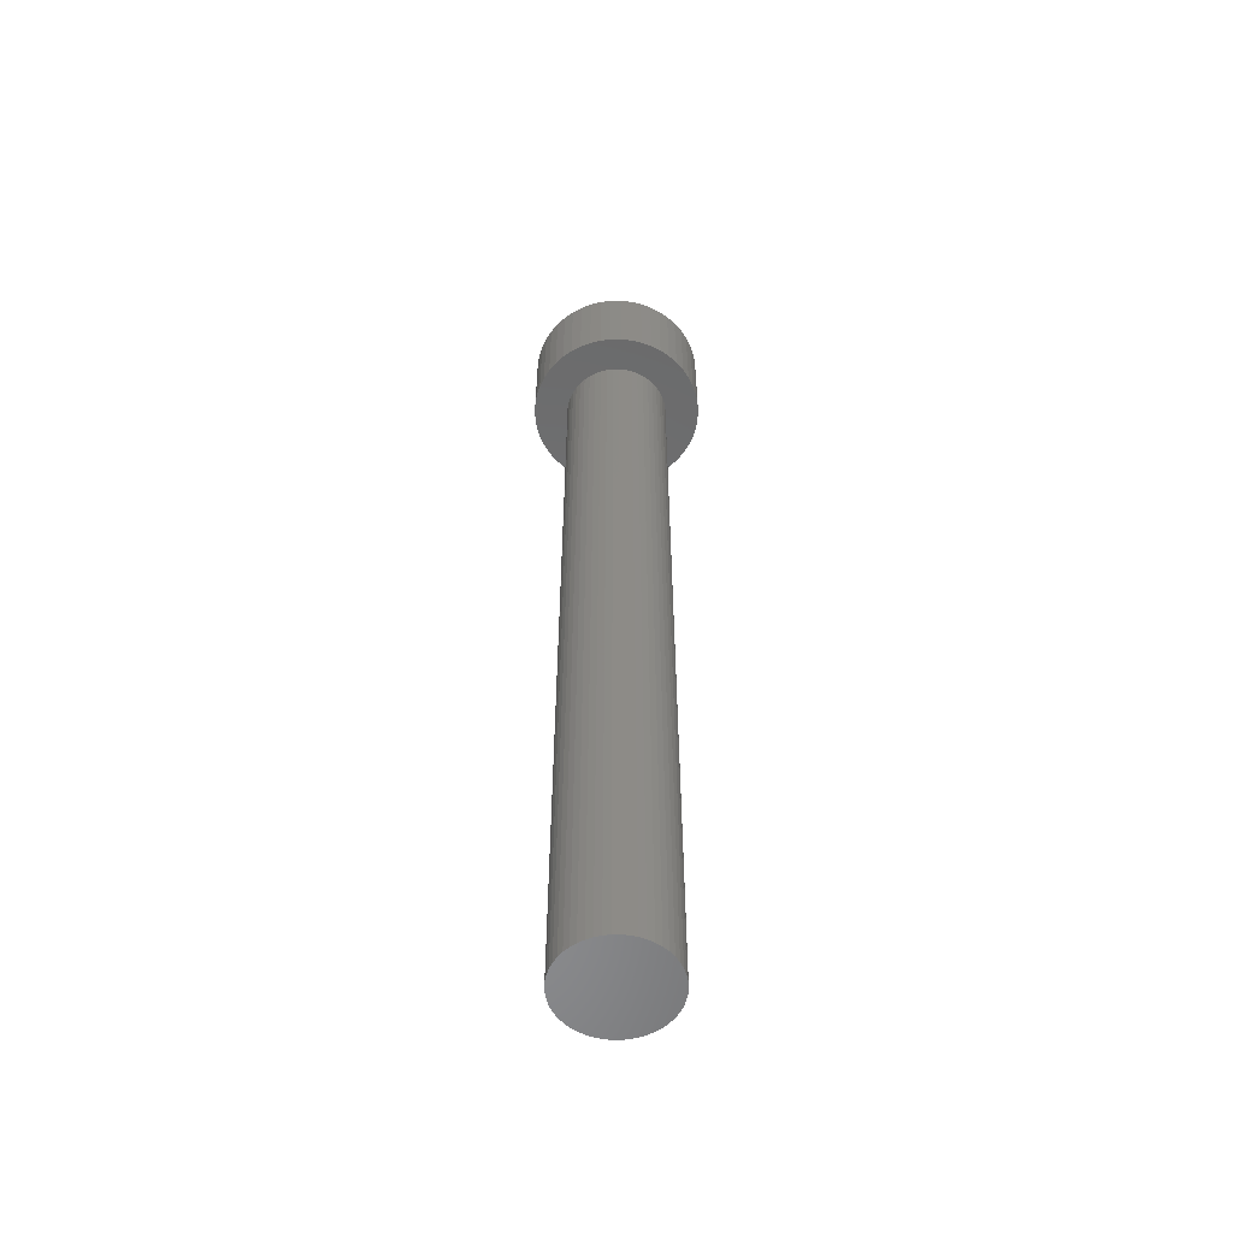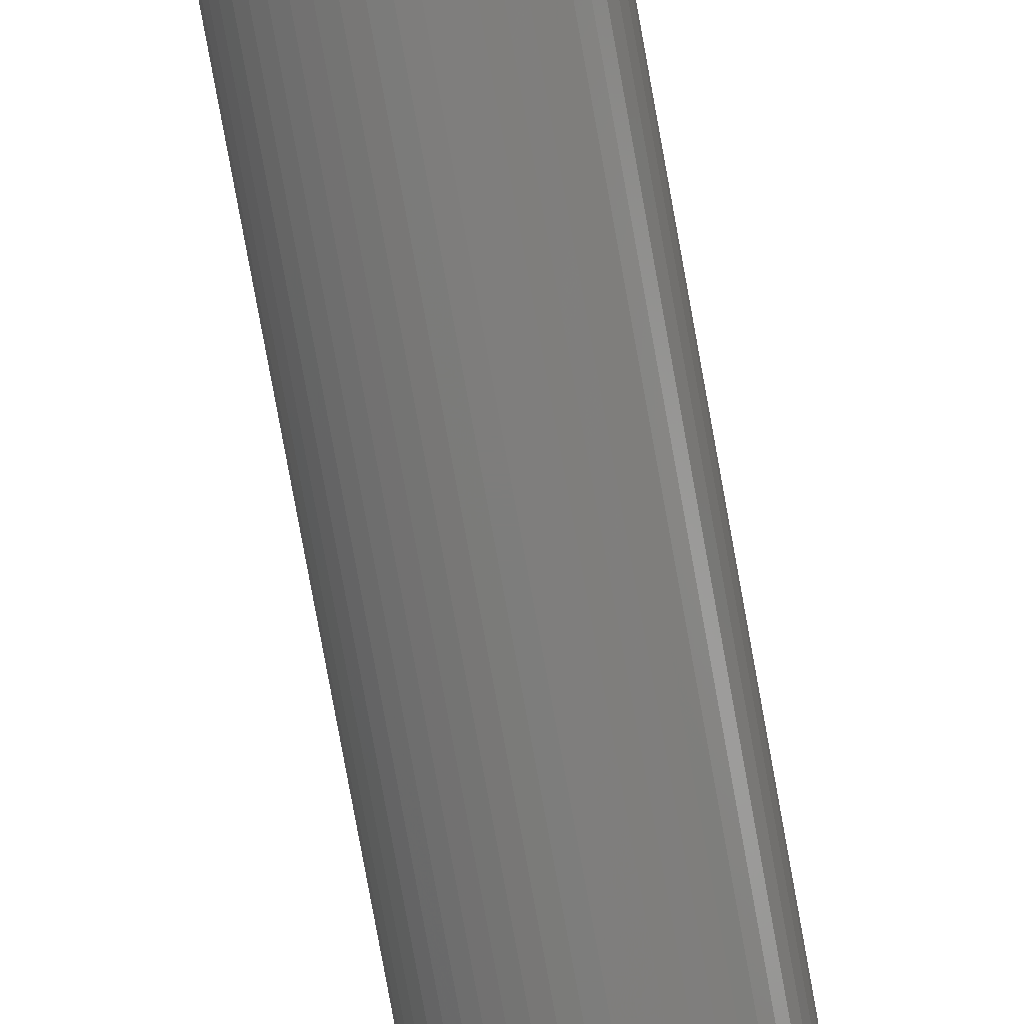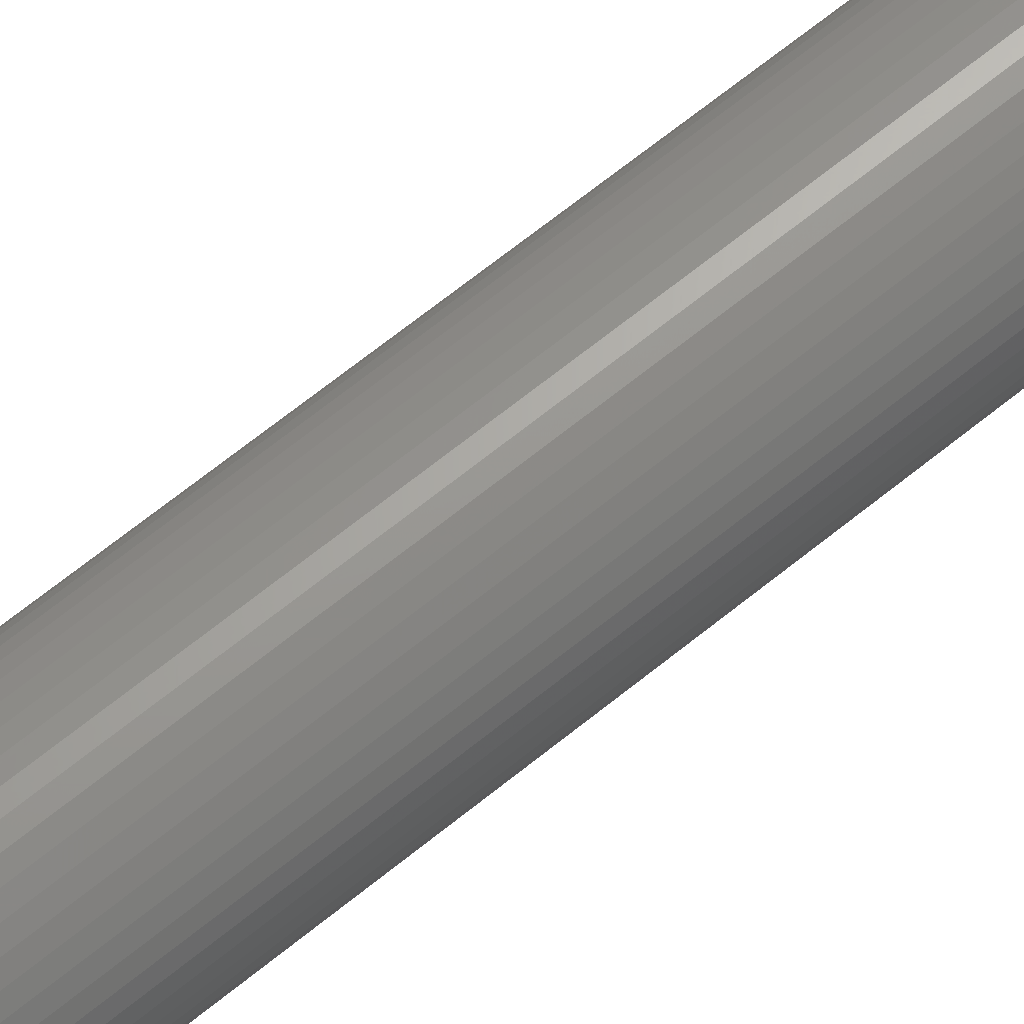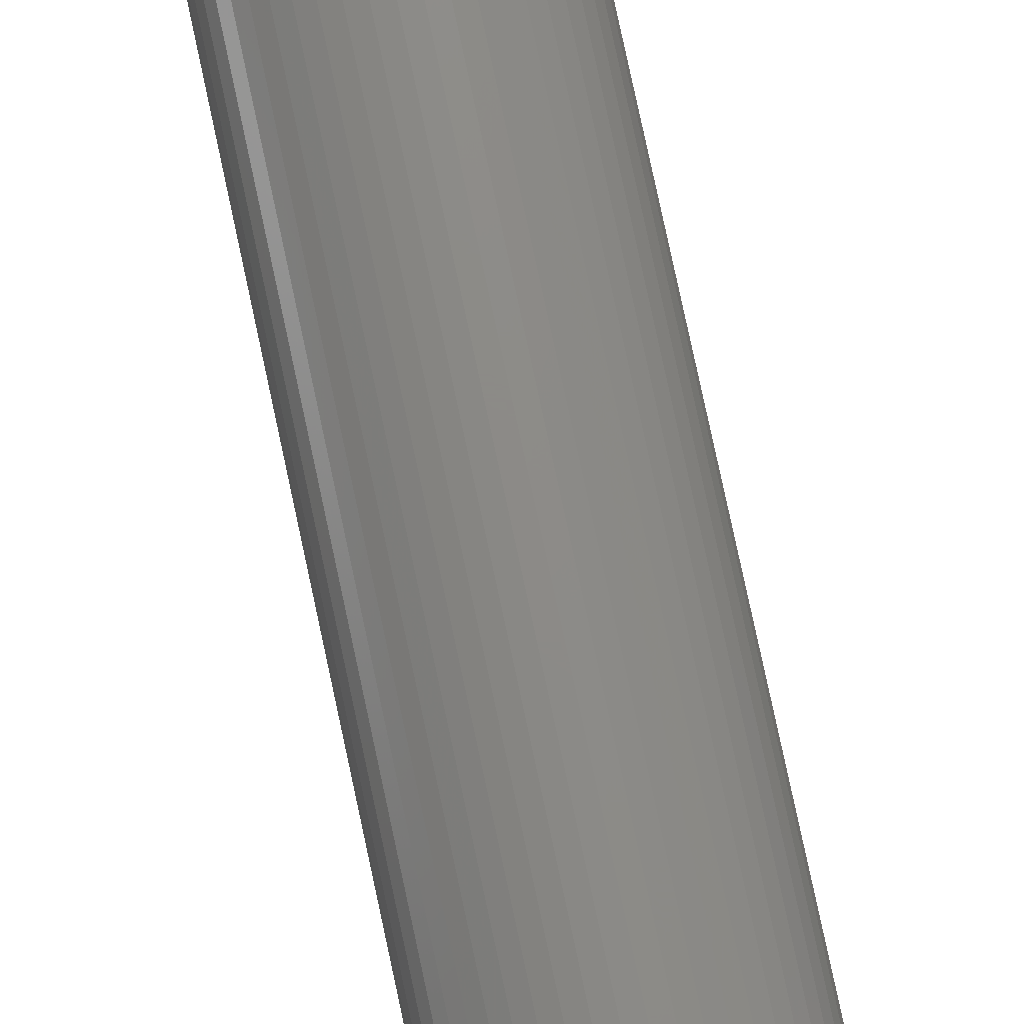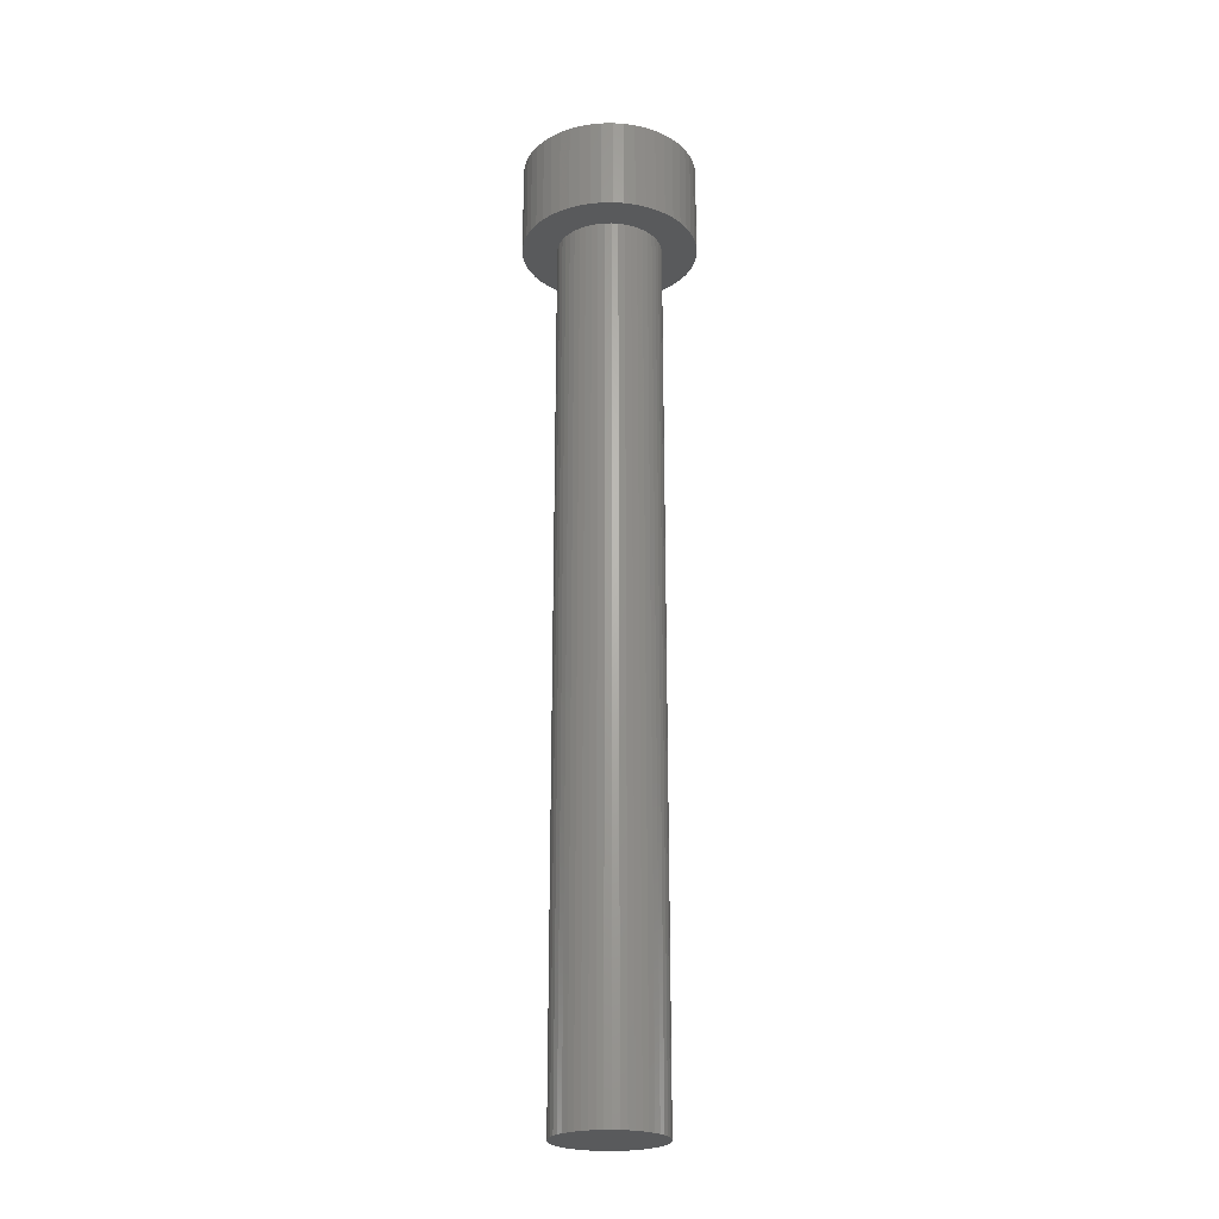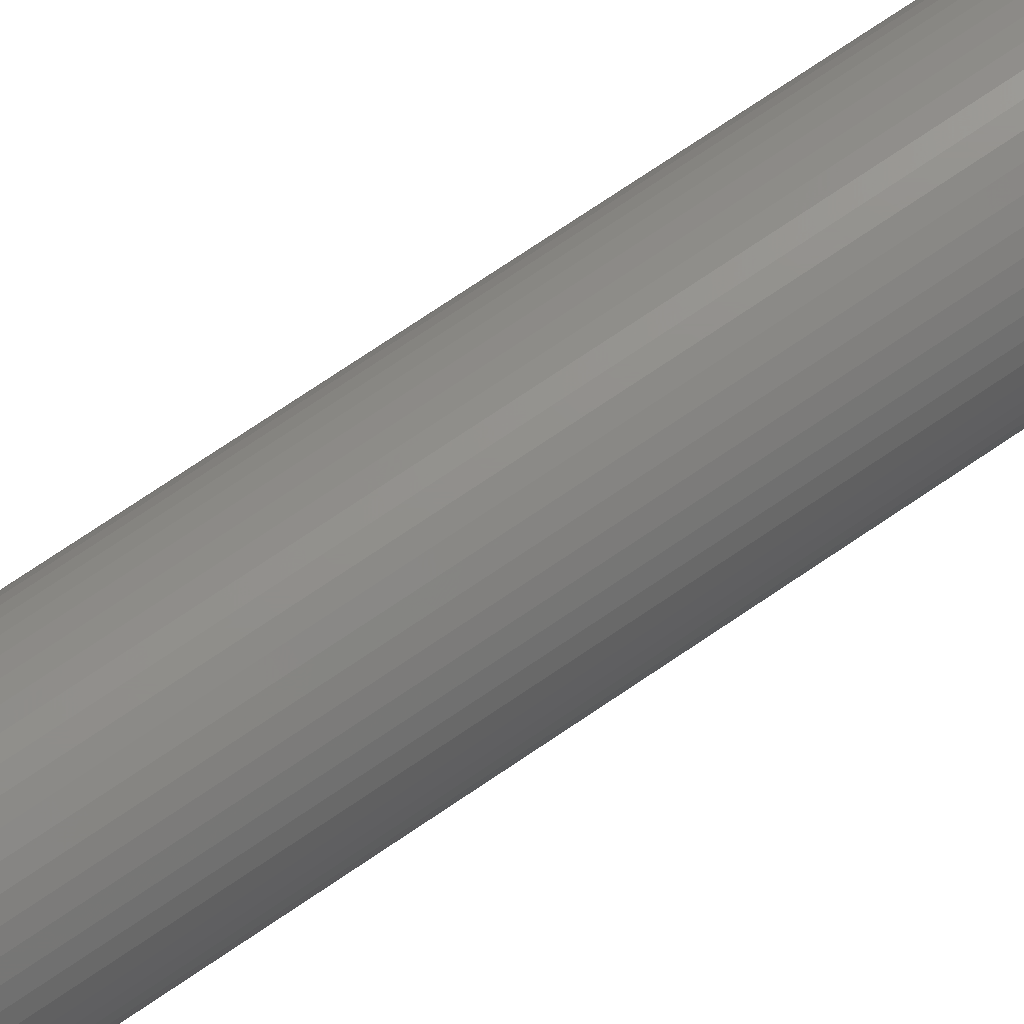
<metadata>
{"format":"stl","ext":"stl","renderer":"f3d","projection":"perspective","resolution":1024,"background":"white","views":[{"elev":-56.1,"azim":-150.8,"up":"+Z"},{"elev":-76.8,"azim":10.2,"up":"+Y"},{"elev":65.3,"azim":50.5,"up":"+Y"},{"elev":77.0,"azim":-12.0,"up":"+Y"},{"elev":-23.8,"azim":-20.2,"up":"+Z"},{"elev":72.6,"azim":-124.3,"up":"+Y"}]}
</metadata>
<code>
# stl→obj: 200 verts, 396 faces
v 3 0 3.2
v 2.976 0.376 0
v 2.976 0.376 3.2
v 3 0 0
v -3 0 0
v -2.976 0.376 3.2
v -2.976 0.376 0
v -3 0 3.2
v 0.1884 2.994 0
v -0.1884 2.994 3.2
v 0.1884 2.994 3.2
v -0.1884 2.994 0
v -0.1884 -2.994 0
v 0.1884 -2.994 3.2
v -0.1884 -2.994 3.2
v 0.1884 -2.994 0
v 2.187 2.054 0
v 1.912 2.312 3.2
v 2.187 2.054 3.2
v 1.912 2.312 0
v -1.912 2.312 0
v -2.187 2.054 3.2
v -1.912 2.312 3.2
v -2.187 2.054 0
v -0.9271 2.853 0
v -1.277 2.714 3.2
v -0.9271 2.853 3.2
v -1.277 2.714 0
v 2.427 -1.763 3.2
v 2.629 -1.445 0
v 2.629 -1.445 3.2
v 2.427 -1.763 0
v 2.789 1.104 3.2
v 2.629 1.445 0
v 2.629 1.445 3.2
v 2.789 1.104 0
v 2.906 0.7461 0
v 2.906 0.7461 3.2
v 1.277 2.714 0
v 0.9271 2.853 3.2
v 1.277 2.714 3.2
v 0.9271 2.853 0
v 0.5621 2.947 3.2
v 0.5621 2.947 0
v 1.607 2.533 3.2
v 1.607 2.533 0
v -2.789 1.104 0
v -2.629 1.445 3.2
v -2.629 1.445 0
v -2.789 1.104 3.2
v -2.906 0.7461 0
v -2.906 0.7461 3.2
v -0.5621 2.947 0
v -0.5621 2.947 3.2
v 0.5621 -2.947 3.2
v 0.5621 -2.947 0
v 0.9271 -2.853 0
v 1.277 -2.714 3.2
v 0.9271 -2.853 3.2
v 1.277 -2.714 0
v 2.427 1.763 3.2
v 2.427 1.763 0
v -2.427 1.763 3.2
v -2.427 1.763 0
v 2.976 -0.376 3.2
v 2.906 -0.7461 3.2
v 2.789 -1.104 3.2
v 2.187 -2.054 3.2
v 1.912 -2.312 3.2
v 1.607 -2.533 3.2
v -0.5621 -2.947 3.2
v -0.9271 -2.853 3.2
v -1.277 -2.714 3.2
v -1.607 2.533 3.2
v -1.607 -2.533 3.2
v -1.912 -2.312 3.2
v -2.187 -2.054 3.2
v -2.427 -1.763 3.2
v -2.629 -1.445 3.2
v -2.789 -1.104 3.2
v -2.906 -0.7461 3.2
v -2.976 -0.376 3.2
v -1.607 2.533 0
v 2.976 -0.376 0
v 1.912 -2.312 0
v 2.187 -2.054 0
v 2.906 -0.7461 0
v 1.8 0 0
v 1.786 -0.2256 0
v 1.743 -0.4476 0
v 2.789 -1.104 0
v 1.786 0.2256 0
v 1.674 -0.6626 0
v 1.577 -0.8672 0
v 1.743 0.4476 0
v 1.456 -1.058 0
v 1.312 -1.232 0
v 1.674 0.6626 0
v 1.147 -1.387 0
v 1.607 -2.533 0
v 0.9645 -1.52 0
v 0.7664 -1.629 0
v 0.5562 -1.712 0
v 0.3373 -1.768 0
v 0.113 -1.796 0
v -0.113 -1.796 0
v -0.3373 -1.768 0
v -0.5621 -2.947 0
v -0.5562 -1.712 0
v -0.9271 -2.853 0
v -0.7664 -1.629 0
v -1.277 -2.714 0
v -0.9645 -1.52 0
v -1.607 -2.533 0
v -1.147 -1.387 0
v -1.912 -2.312 0
v -1.312 -1.232 0
v -2.187 -2.054 0
v -1.456 -1.058 0
v -2.427 -1.763 0
v -1.577 -0.8672 0
v -2.629 -1.445 0
v -1.674 -0.6626 0
v 1.577 0.8672 0
v 1.456 1.058 0
v 1.312 1.232 0
v 1.147 1.387 0
v 0.9645 1.52 0
v 0.7664 1.629 0
v 0.5562 1.712 0
v 0.3373 1.768 0
v 0.113 1.796 0
v -0.113 1.796 0
v -0.3373 1.768 0
v -0.5562 1.712 0
v -0.7664 1.629 0
v -0.9645 1.52 0
v -1.147 1.387 0
v -1.312 1.232 0
v -1.456 1.058 0
v -1.577 0.8672 0
v -1.674 0.6626 0
v -1.743 0.4476 0
v -1.786 0.2256 0
v -1.8 0 0
v -2.789 -1.104 0
v -1.743 -0.4476 0
v -2.906 -0.7461 0
v -1.786 -0.2256 0
v -2.976 -0.376 0
v 1.786 0.2256 -30
v 1.8 0 -30
v -1.8 0 -30
v -1.786 0.2256 -30
v 0.113 1.796 -30
v -0.113 1.796 -30
v -0.113 -1.796 -30
v 0.113 -1.796 -30
v 1.312 1.232 -30
v 1.147 1.387 -30
v -1.147 1.387 -30
v -1.312 1.232 -30
v -0.5562 1.712 -30
v -0.7664 1.629 -30
v 1.577 0.8672 -30
v 1.674 0.6626 -30
v 1.743 0.4476 -30
v 0.7664 1.629 -30
v 0.5562 1.712 -30
v 0.3373 1.768 -30
v 0.9645 1.52 -30
v -1.674 0.6626 -30
v -1.577 0.8672 -30
v -1.743 0.4476 -30
v -0.3373 1.768 -30
v 0.3373 -1.768 -30
v 1.456 1.058 -30
v -1.456 1.058 -30
v -0.9645 1.52 -30
v 1.786 -0.2256 -30
v 1.147 -1.387 -30
v 1.312 -1.232 -30
v 1.743 -0.4476 -30
v -1.577 -0.8672 -30
v -1.674 -0.6626 -30
v 1.674 -0.6626 -30
v 1.577 -0.8672 -30
v 1.456 -1.058 -30
v 0.9645 -1.52 -30
v 0.7664 -1.629 -30
v 0.5562 -1.712 -30
v -0.3373 -1.768 -30
v -0.5562 -1.712 -30
v -0.7664 -1.629 -30
v -0.9645 -1.52 -30
v -1.147 -1.387 -30
v -1.312 -1.232 -30
v -1.456 -1.058 -30
v -1.743 -0.4476 -30
v -1.786 -0.2256 -30
f 1 2 3
f 2 1 4
f 5 6 7
f 6 5 8
f 9 10 11
f 10 9 12
f 13 14 15
f 14 13 16
f 17 18 19
f 18 17 20
f 21 22 23
f 22 21 24
f 25 26 27
f 26 25 28
f 29 30 31
f 30 29 32
f 33 34 35
f 34 33 36
f 3 37 38
f 37 3 2
f 39 40 41
f 40 39 42
f 42 43 40
f 43 42 44
f 20 45 18
f 45 20 46
f 47 48 49
f 48 47 50
f 51 50 47
f 50 51 52
f 53 27 54
f 27 53 25
f 16 55 14
f 55 16 56
f 57 58 59
f 58 57 60
f 38 36 33
f 36 38 37
f 61 17 19
f 17 61 62
f 35 62 61
f 62 35 34
f 44 11 43
f 11 44 9
f 46 41 45
f 41 46 39
f 49 63 64
f 63 49 48
f 64 22 24
f 22 64 63
f 7 52 51
f 52 7 6
f 3 65 1
f 38 65 3
f 38 66 65
f 33 66 38
f 33 67 66
f 35 67 33
f 35 31 67
f 61 31 35
f 61 29 31
f 19 29 61
f 19 68 29
f 18 68 19
f 18 69 68
f 45 69 18
f 45 70 69
f 41 70 45
f 41 58 70
f 40 58 41
f 40 59 58
f 43 59 40
f 43 55 59
f 11 55 43
f 11 14 55
f 10 14 11
f 10 15 14
f 54 15 10
f 54 71 15
f 27 71 54
f 27 72 71
f 26 72 27
f 26 73 72
f 74 73 26
f 74 75 73
f 23 75 74
f 23 76 75
f 22 76 23
f 22 77 76
f 63 77 22
f 63 78 77
f 48 78 63
f 48 79 78
f 50 79 48
f 50 80 79
f 52 80 50
f 52 81 80
f 6 81 52
f 6 82 81
f 82 6 8
f 28 74 26
f 74 28 83
f 83 23 74
f 23 83 21
f 12 54 10
f 54 12 53
f 65 4 1
f 4 65 84
f 85 68 69
f 68 85 86
f 66 84 65
f 84 66 87
f 88 4 84
f 89 84 87
f 4 88 2
f 90 87 91
f 92 2 88
f 93 91 30
f 2 92 37
f 94 30 32
f 95 37 92
f 96 32 86
f 37 95 36
f 97 86 85
f 98 36 95
f 36 98 34
f 84 89 88
f 87 90 89
f 91 93 90
f 99 85 100
f 30 94 93
f 32 96 94
f 86 97 96
f 101 100 60
f 85 99 97
f 100 101 99
f 102 60 57
f 60 102 101
f 103 57 56
f 57 103 102
f 56 104 103
f 16 104 56
f 16 105 104
f 16 106 105
f 13 106 16
f 13 107 106
f 108 107 13
f 107 108 109
f 110 109 108
f 109 110 111
f 112 111 110
f 111 112 113
f 114 113 112
f 113 114 115
f 116 115 114
f 115 116 117
f 118 117 116
f 117 118 119
f 120 119 118
f 119 120 121
f 121 122 123
f 122 121 120
f 124 34 98
f 34 124 62
f 125 62 124
f 62 125 17
f 126 17 125
f 17 126 20
f 127 20 126
f 20 127 46
f 128 46 127
f 46 128 39
f 129 39 128
f 39 129 42
f 130 42 129
f 42 130 44
f 131 44 130
f 131 9 44
f 132 9 131
f 133 9 132
f 133 12 9
f 134 12 133
f 53 134 135
f 134 53 12
f 25 135 136
f 135 25 53
f 28 136 137
f 83 137 138
f 136 28 25
f 21 138 139
f 24 139 140
f 64 140 141
f 137 83 28
f 49 141 142
f 47 142 143
f 51 143 144
f 138 21 83
f 7 144 145
f 146 123 122
f 123 146 147
f 139 24 21
f 148 147 146
f 140 64 24
f 147 148 149
f 141 49 64
f 150 149 148
f 142 47 49
f 149 150 145
f 143 51 47
f 5 145 150
f 144 7 51
f 145 5 7
f 31 91 67
f 91 31 30
f 68 32 29
f 32 68 86
f 110 71 72
f 71 110 108
f 118 76 77
f 76 118 116
f 120 79 122
f 79 120 78
f 146 81 148
f 81 146 80
f 56 59 55
f 59 56 57
f 100 69 70
f 69 100 85
f 60 70 58
f 70 60 100
f 67 87 66
f 87 67 91
f 108 15 71
f 15 108 13
f 112 72 73
f 72 112 110
f 116 75 76
f 75 116 114
f 118 78 120
f 78 118 77
f 122 80 146
f 80 122 79
f 148 82 150
f 82 148 81
f 150 8 5
f 8 150 82
f 114 73 75
f 73 114 112
f 88 151 92
f 151 88 152
f 153 144 154
f 144 153 145
f 155 133 132
f 133 155 156
f 157 105 106
f 105 157 158
f 159 127 126
f 127 159 160
f 161 139 138
f 139 161 162
f 163 136 135
f 136 163 164
f 98 165 124
f 165 98 166
f 92 167 95
f 167 92 151
f 168 130 129
f 130 168 169
f 169 131 130
f 131 169 170
f 160 128 127
f 128 160 171
f 172 141 173
f 141 172 142
f 174 142 172
f 142 174 143
f 175 135 134
f 135 175 163
f 158 104 105
f 104 158 176
f 95 166 98
f 166 95 167
f 125 159 126
f 159 125 177
f 124 177 125
f 177 124 165
f 170 132 131
f 132 170 155
f 171 129 128
f 129 171 168
f 173 140 178
f 140 173 141
f 178 139 162
f 139 178 140
f 154 143 174
f 143 154 144
f 164 137 136
f 137 164 179
f 179 138 137
f 138 179 161
f 156 134 133
f 134 156 175
f 89 152 88
f 152 89 180
f 181 97 99
f 97 181 182
f 90 180 89
f 180 90 183
f 184 123 185
f 123 184 121
f 180 151 152
f 183 151 180
f 183 167 151
f 186 167 183
f 186 166 167
f 187 166 186
f 187 165 166
f 188 165 187
f 188 177 165
f 182 177 188
f 182 159 177
f 181 159 182
f 181 160 159
f 189 160 181
f 189 171 160
f 190 171 189
f 190 168 171
f 191 168 190
f 191 169 168
f 176 169 191
f 176 170 169
f 158 170 176
f 158 155 170
f 157 155 158
f 157 156 155
f 192 156 157
f 192 175 156
f 193 175 192
f 193 163 175
f 194 163 193
f 194 164 163
f 195 164 194
f 195 179 164
f 196 179 195
f 196 161 179
f 197 161 196
f 197 162 161
f 198 162 197
f 198 178 162
f 184 178 198
f 184 173 178
f 185 173 184
f 185 172 173
f 199 172 185
f 199 174 172
f 200 174 199
f 200 154 174
f 154 200 153
f 94 186 93
f 186 94 187
f 97 188 96
f 188 97 182
f 196 113 115
f 113 196 195
f 193 107 109
f 107 193 192
f 185 147 199
f 147 185 123
f 200 145 153
f 145 200 149
f 191 102 103
f 102 191 190
f 176 103 104
f 103 176 191
f 189 99 101
f 99 189 181
f 190 101 102
f 101 190 189
f 93 183 90
f 183 93 186
f 96 187 94
f 187 96 188
f 192 106 107
f 106 192 157
f 197 115 117
f 115 197 196
f 199 149 200
f 149 199 147
f 194 109 111
f 109 194 193
f 195 111 113
f 111 195 194
f 198 121 184
f 121 198 119
f 197 119 198
f 119 197 117

</code>
